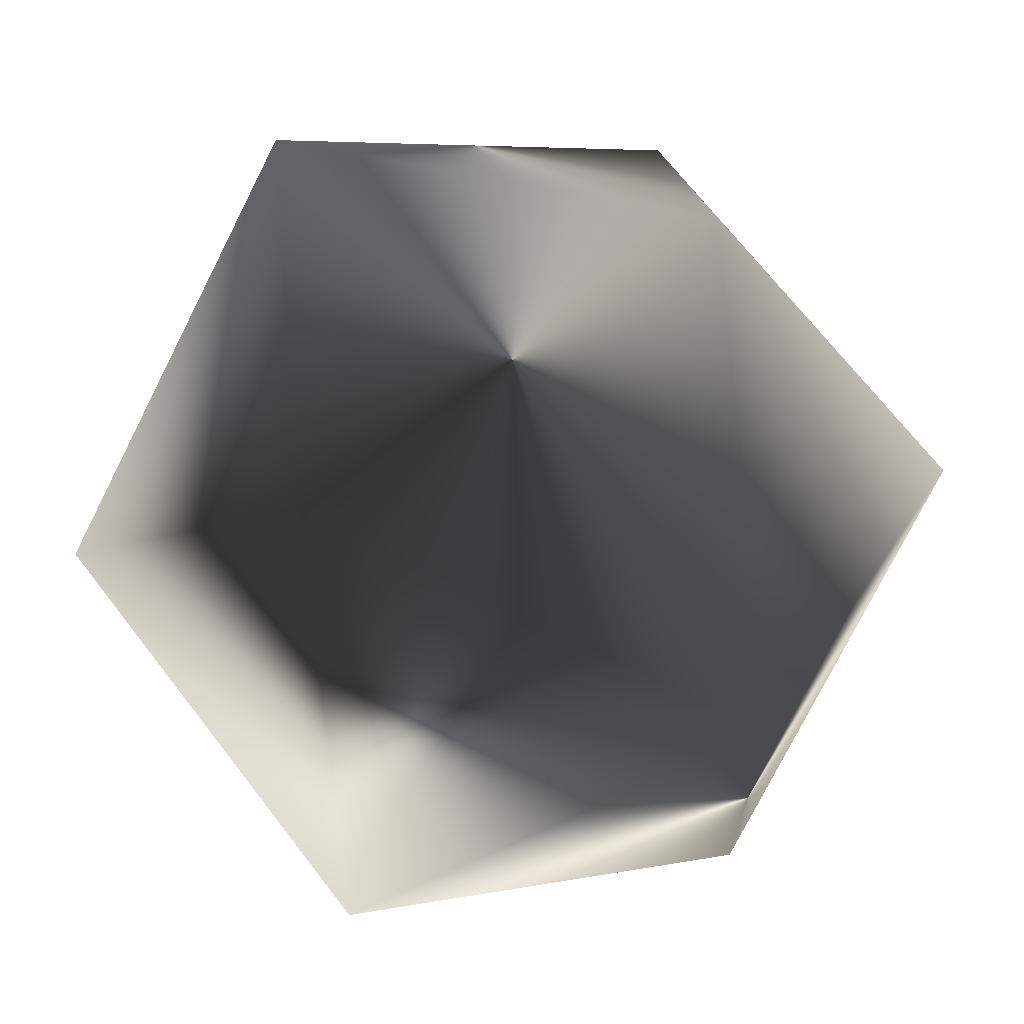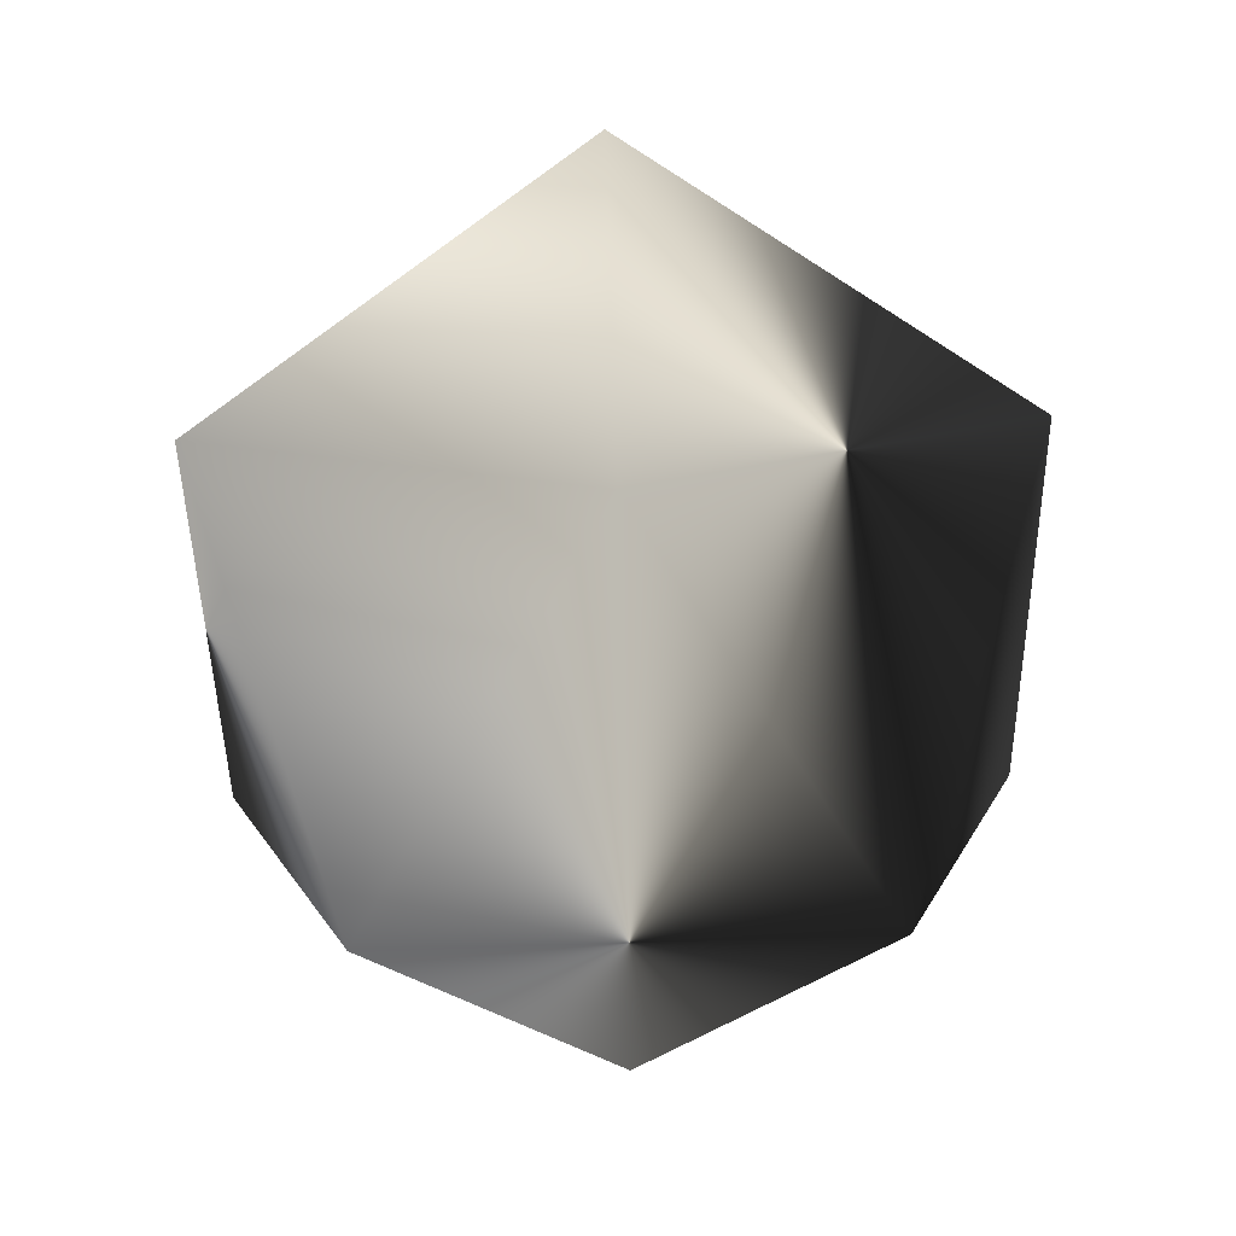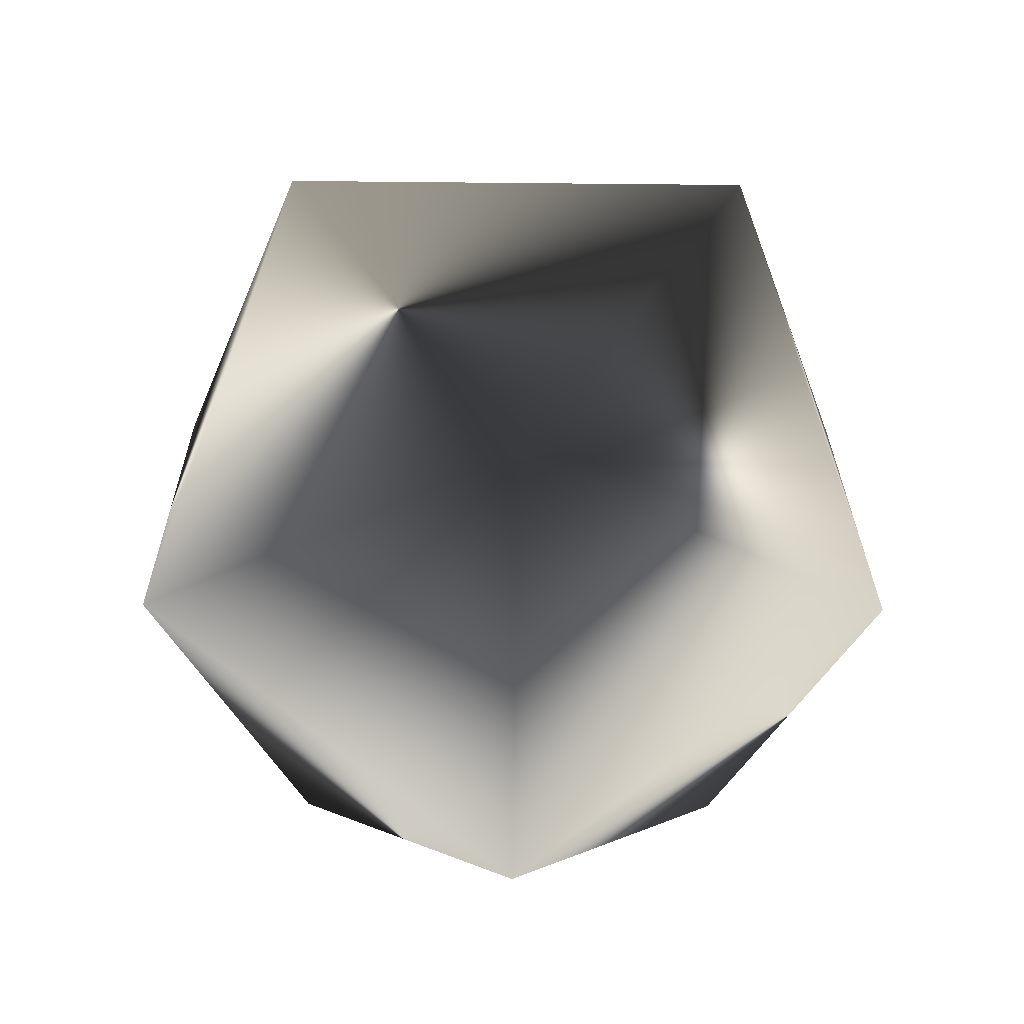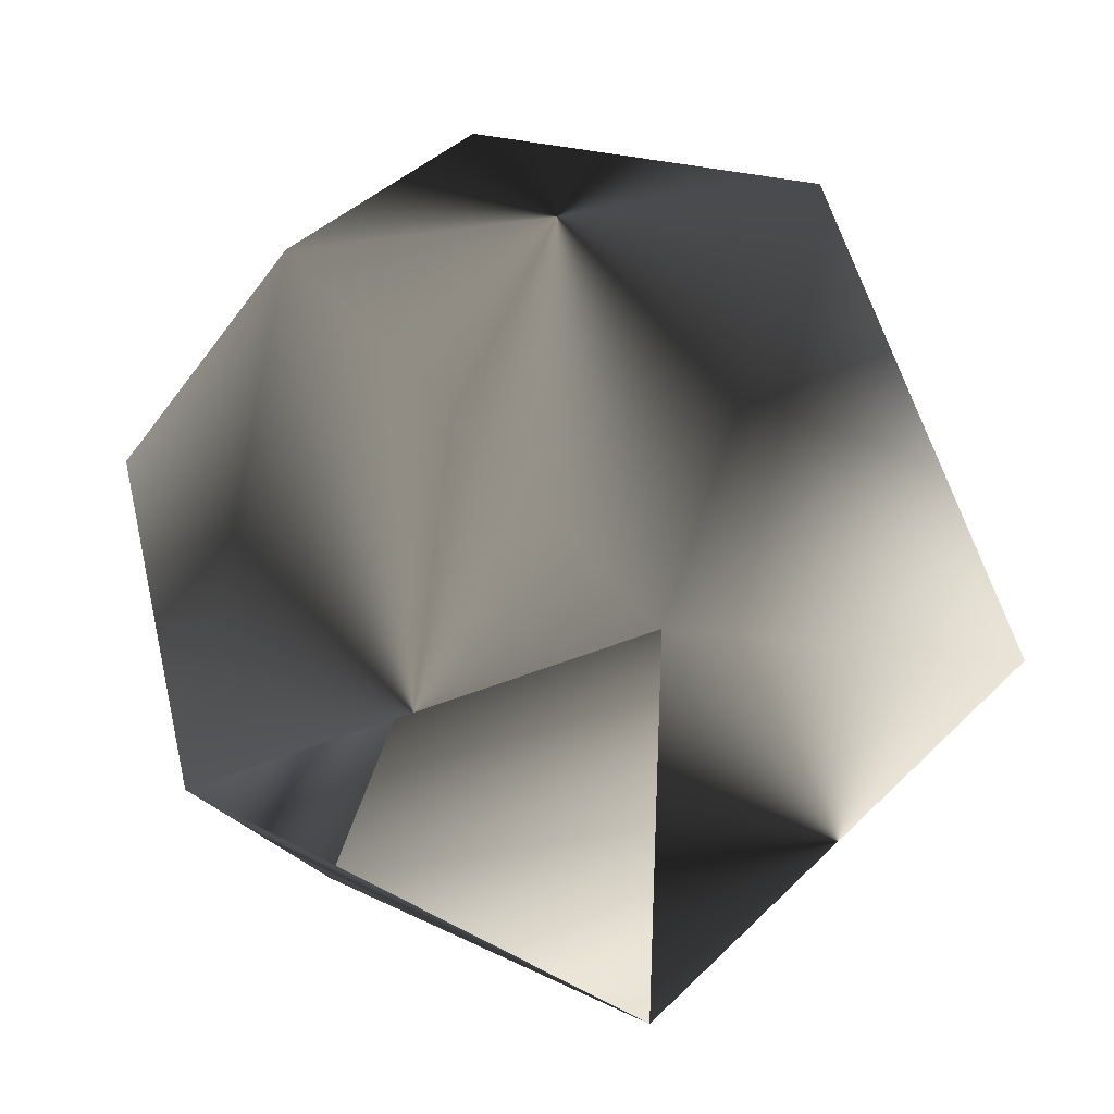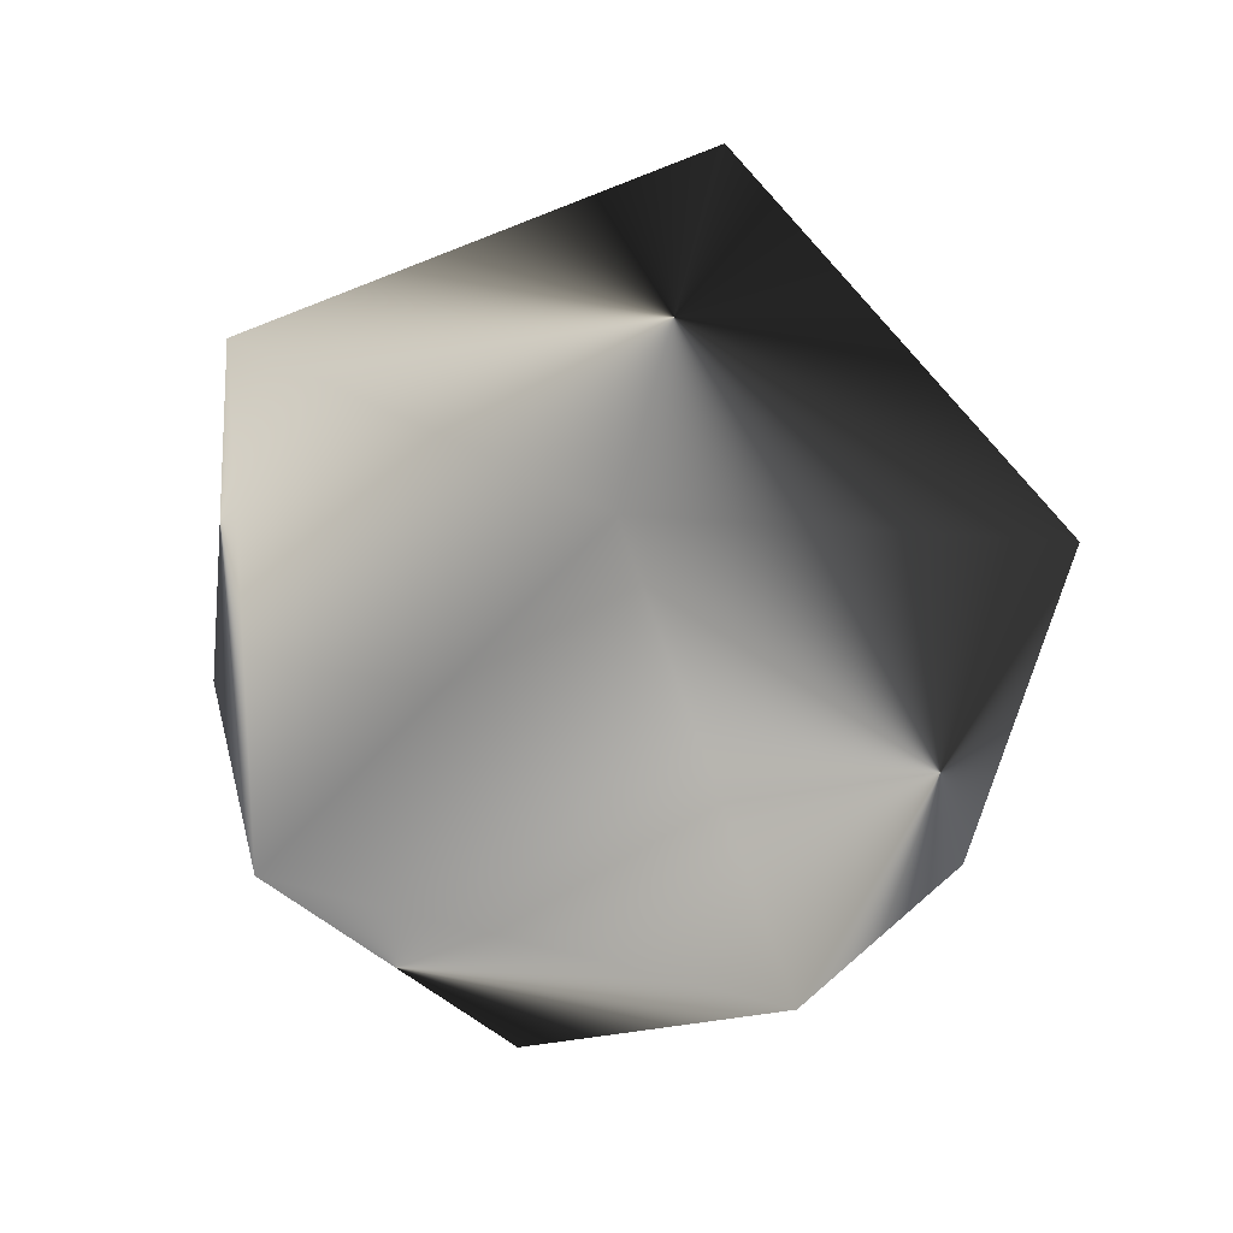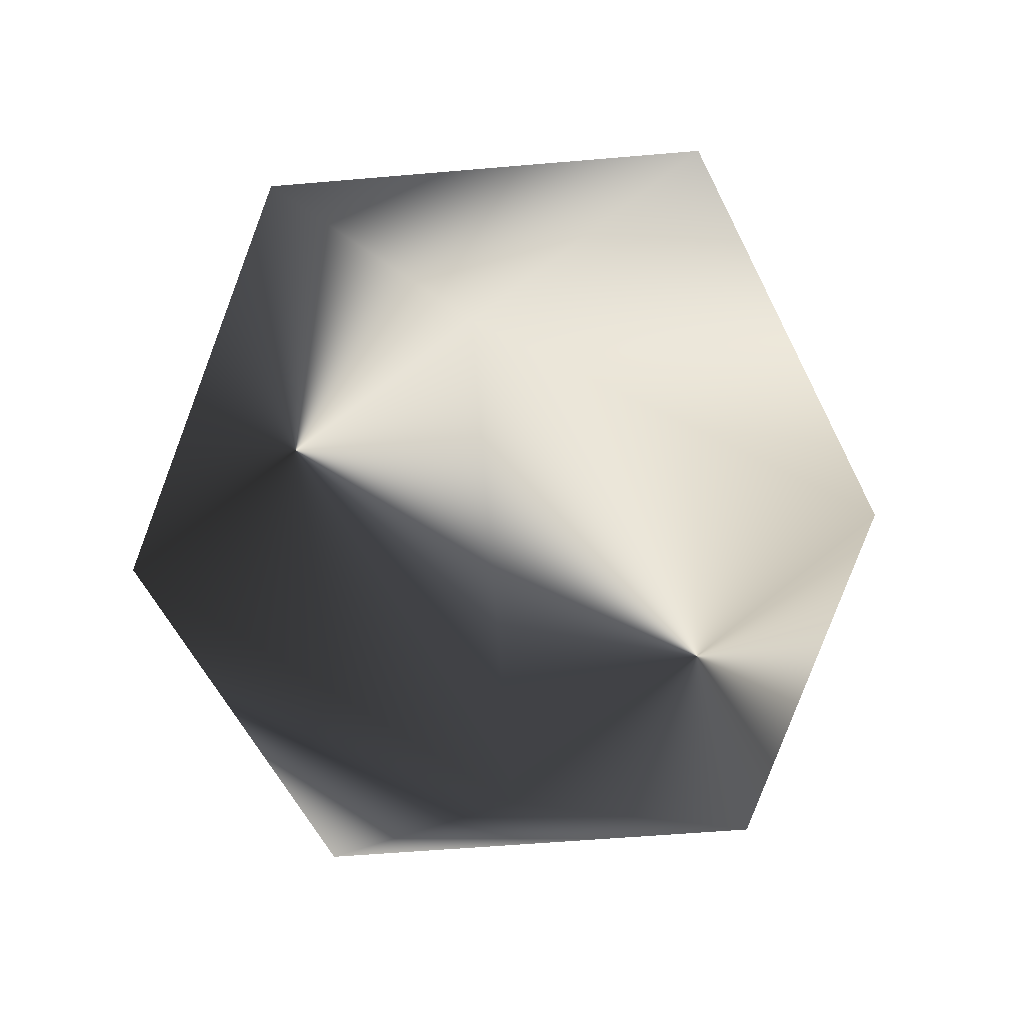
<metadata>
{"format":"obj","ext":"obj","renderer":"f3d","projection":"perspective","resolution":1024,"background":"white","views":[{"elev":69.1,"azim":-95.9,"up":"+Y"},{"elev":77.1,"azim":-91.7,"up":"+Z"},{"elev":-33.6,"azim":-162.8,"up":"+Z"},{"elev":39.8,"azim":109.1,"up":"+Y"},{"elev":79.8,"azim":-148.2,"up":"+Z"},{"elev":-50.7,"azim":-12.5,"up":"+Z"}]}
</metadata>
<code>
v 0 0 1
v 0.894 0 0.447
v 0.276 0.851 0.447
v -0.724 0.526 0.447
v -0.724 -0.526 0.447
v 0.276 -0.851 0.447
v 0.724 0.526 -0.447
v -0.276 0.851 -0.447
v -0.894 0 -0.447
v -0.276 -0.851 -0.447
v 0.724 -0.526 -0.447
v 0 0 -1
f 1 2 3
f 1 3 4
f 1 4 5
f 1 5 6
f 1 6 2
f 2 7 3
f 3 8 4
f 4 9 5
f 5 10 6
f 6 11 2
f 7 12 8
f 8 12 9
f 9 12 10
f 10 12 11
f 11 12 7
f 2 6 5
f 3 7 8
f 4 8 9
f 5 9 10
f 6 10 11
f 7 11 12

</code>
